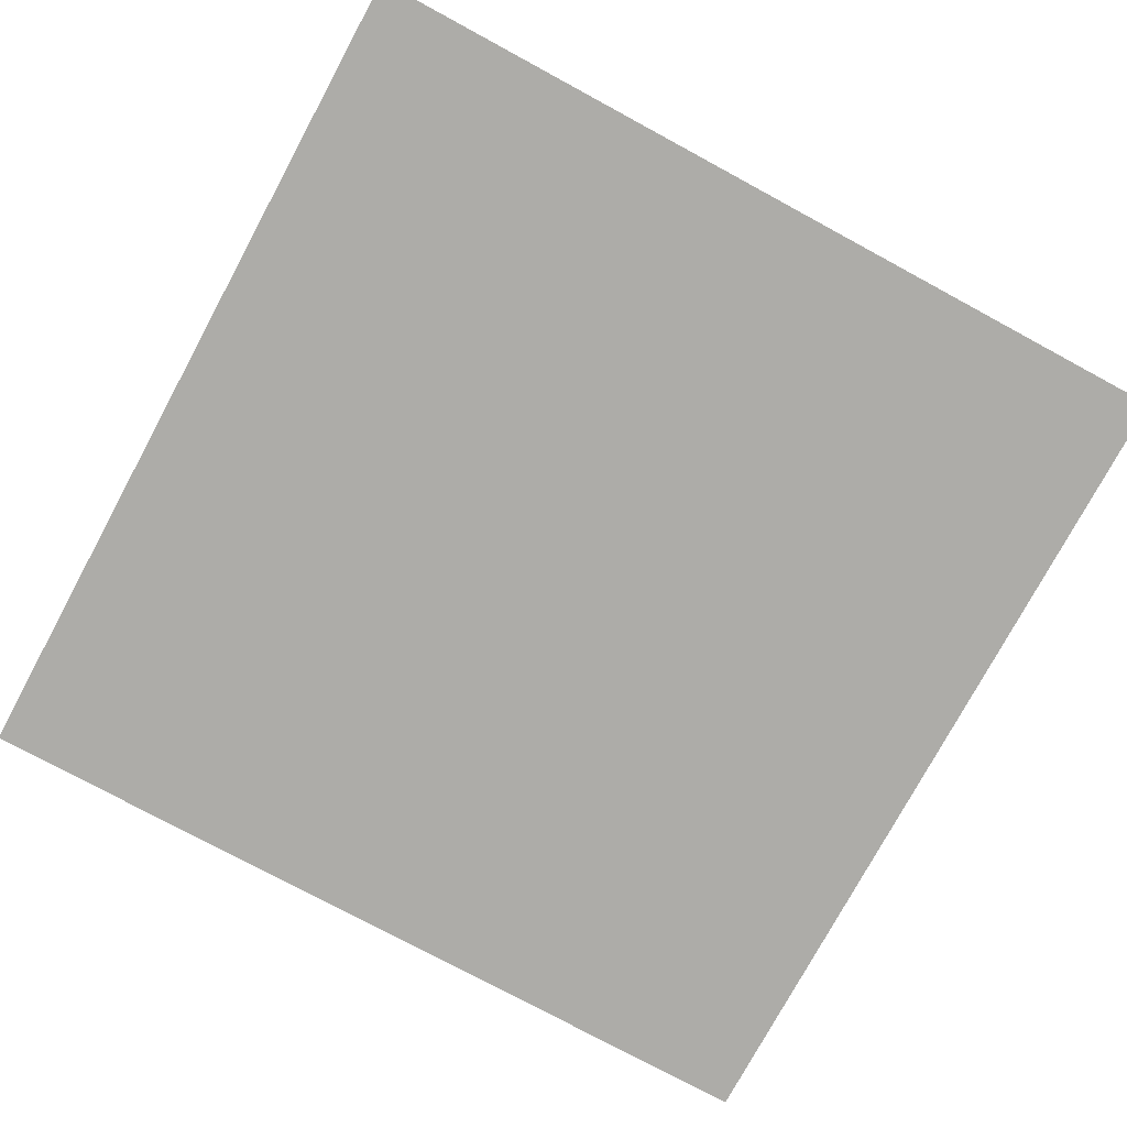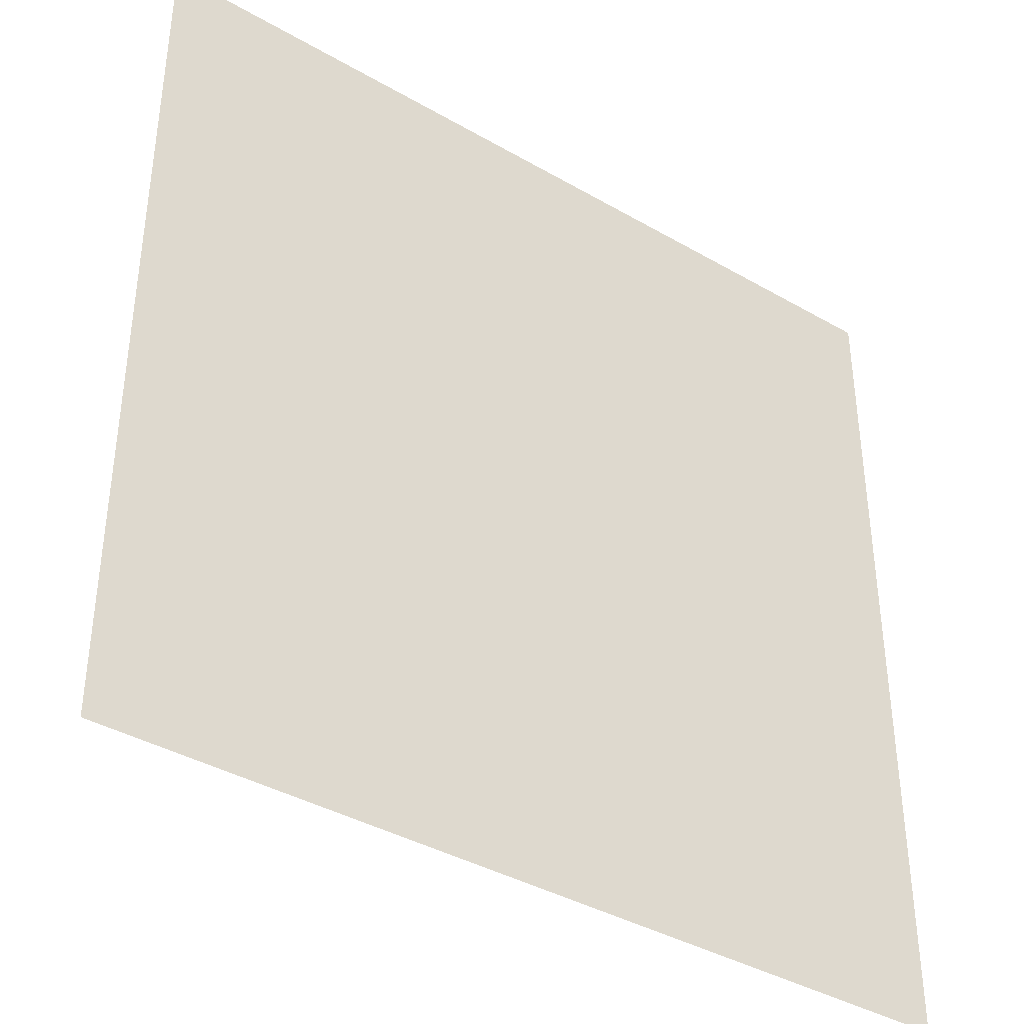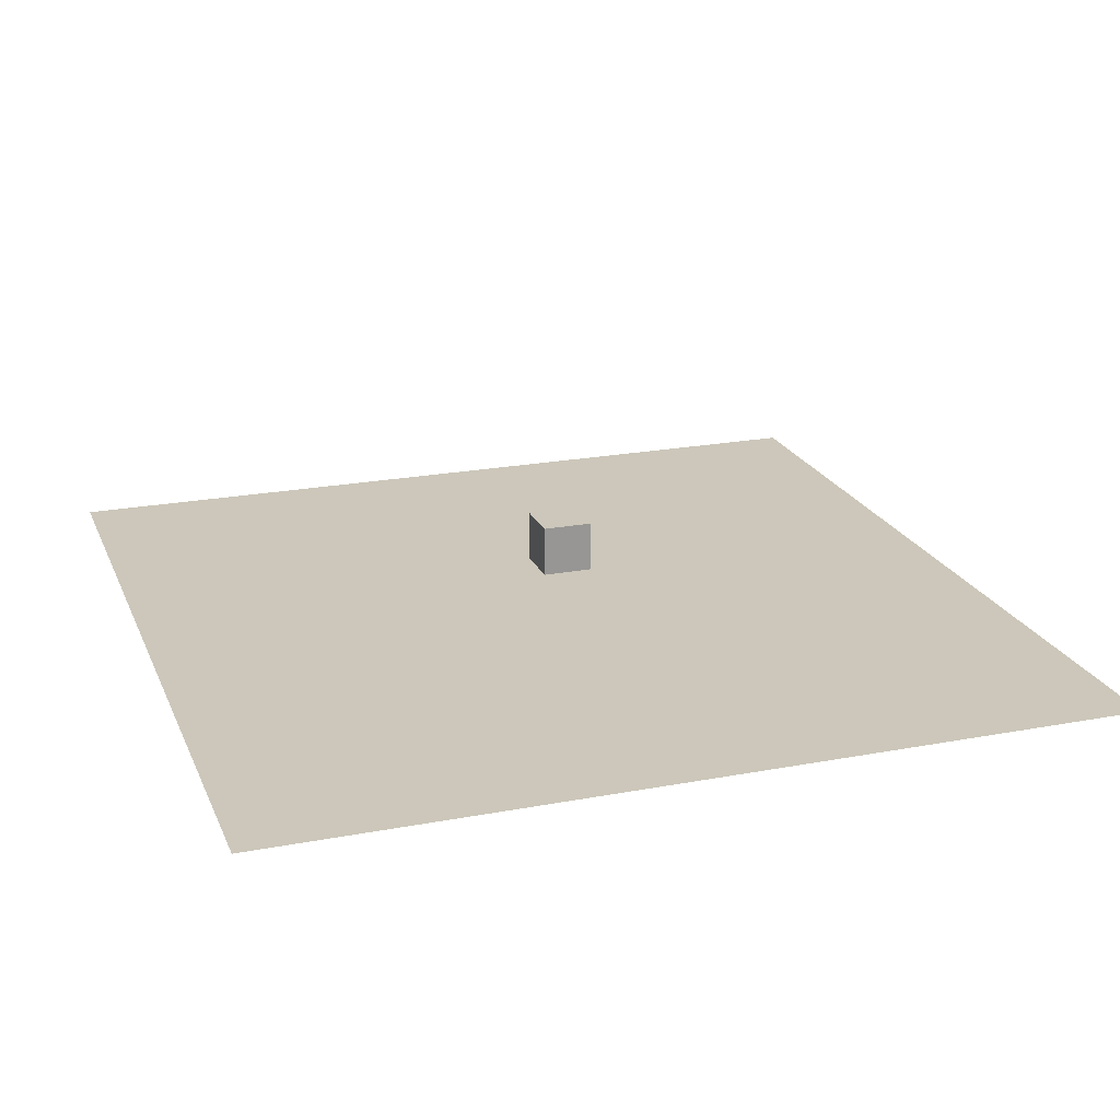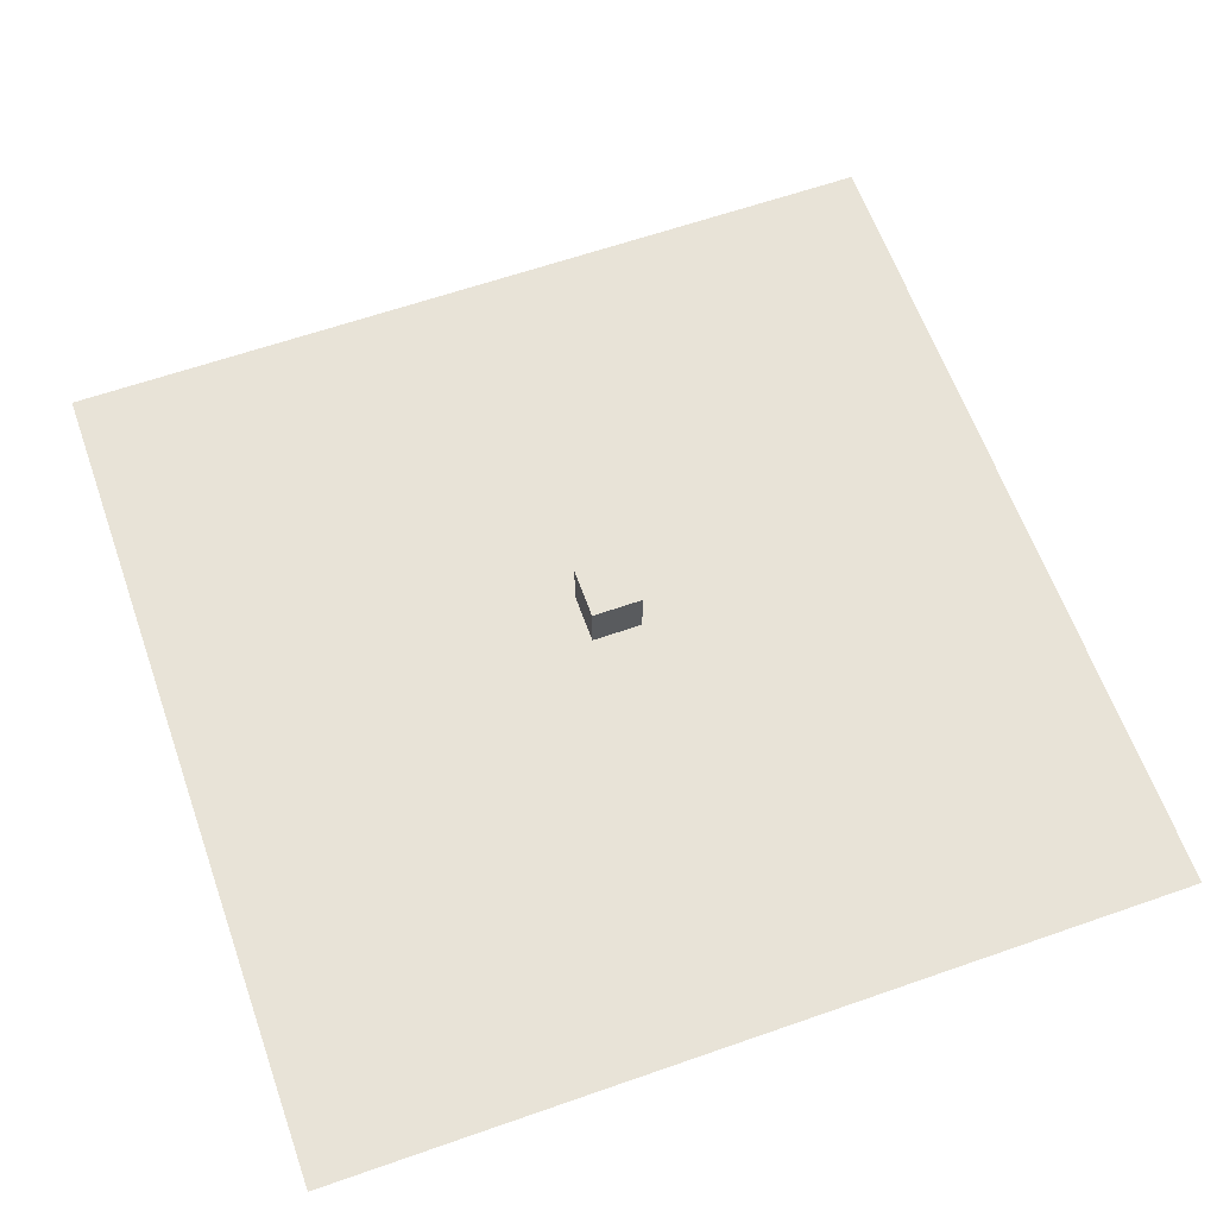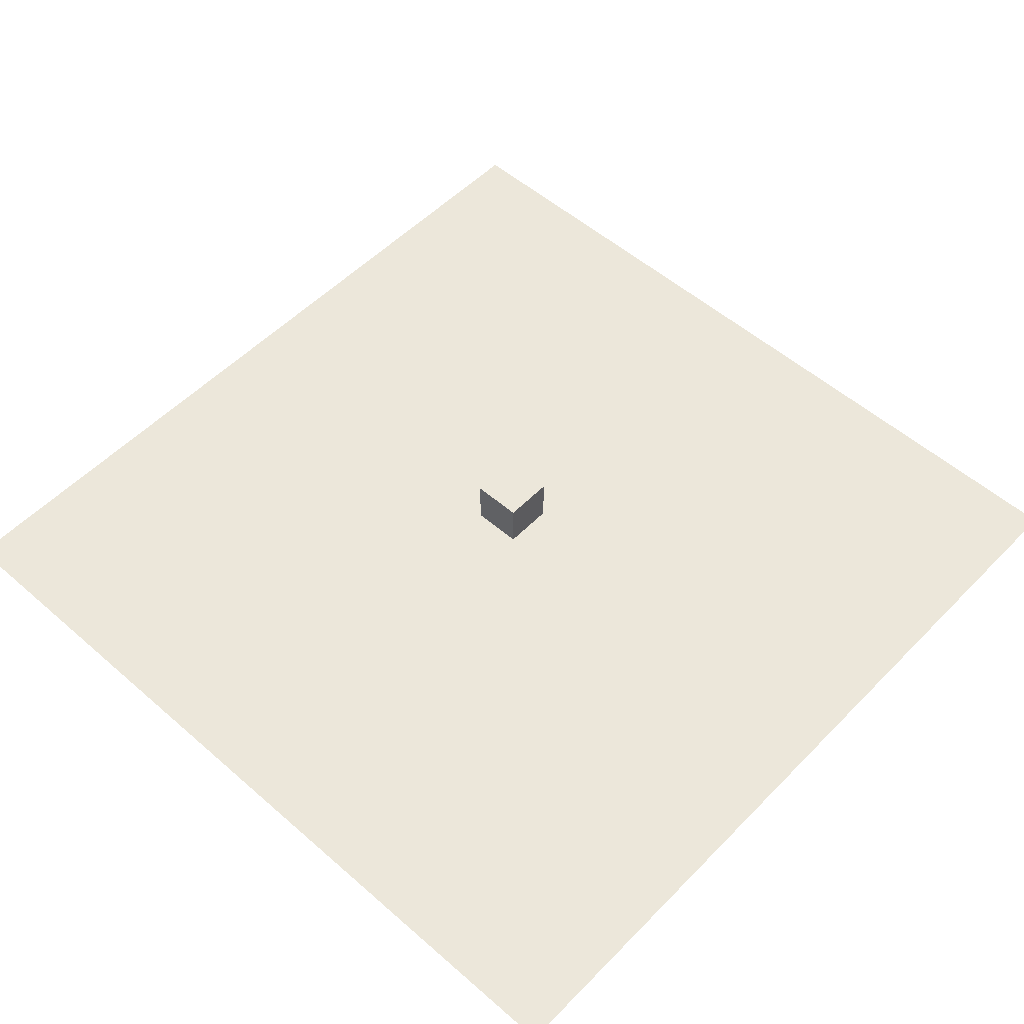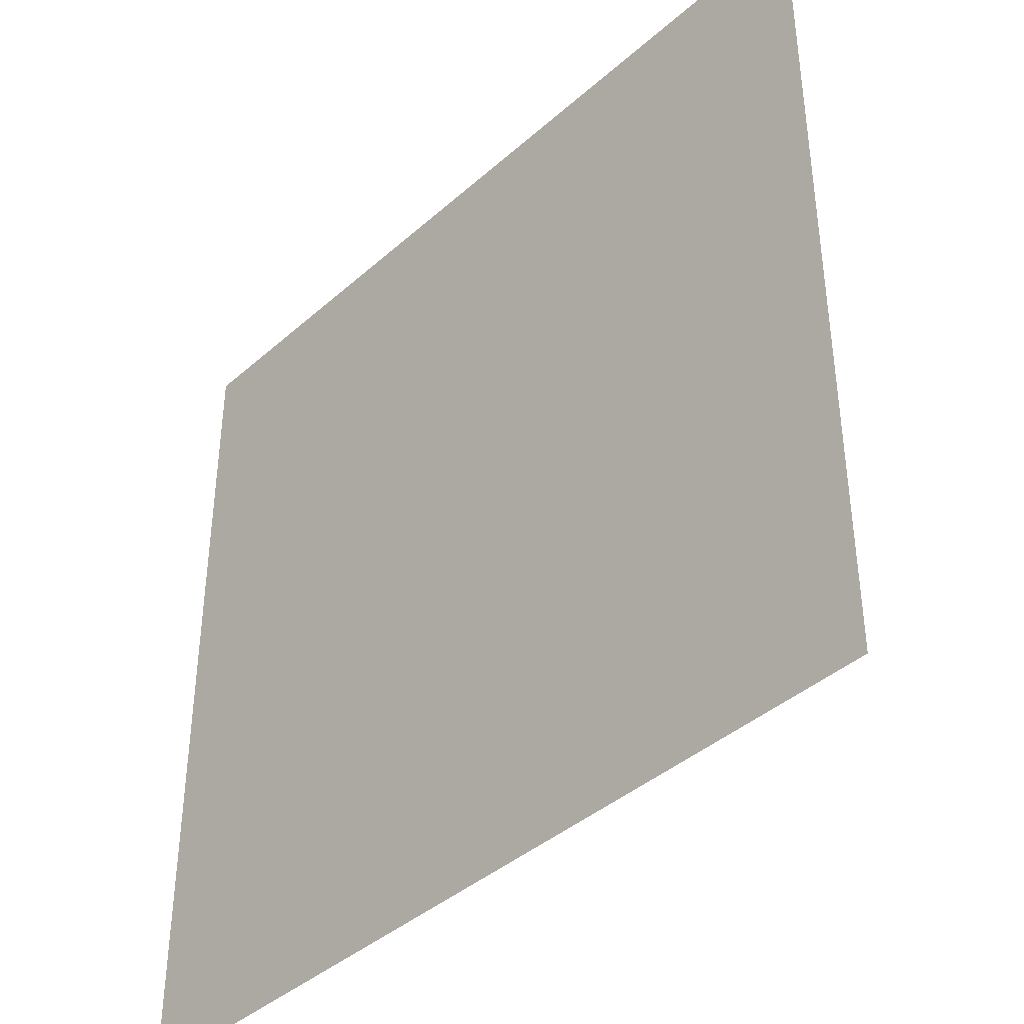
<metadata>
{"format":"obj","ext":"obj","renderer":"f3d","projection":"perspective","resolution":1024,"background":"white","views":[{"elev":-76.7,"azim":-118.4,"up":"+Y"},{"elev":-38.9,"azim":-35.9,"up":"+Z"},{"elev":21.4,"azim":161.4,"up":"+Y"},{"elev":62.4,"azim":-19.5,"up":"+Y"},{"elev":53.6,"azim":132.9,"up":"+Y"},{"elev":-40.4,"azim":47.2,"up":"+Z"}]}
</metadata>
<code>
o Plane
v 17.06 -2.69 -17.06
v -17.06 -2.69 -17.06
v 17.06 -2.69 17.06
v -17.06 -2.69 17.06
f 1 2 4 3
o Cube
v 1 -1 -1
v 1 -1 1
v -1 -1 1
v -1 -1 -1
v 1 1 -1
v 1 1 1
v -1 1 1
v -1 1 -1
f 5 6 7 8
f 9 12 11 10
f 5 9 10 6
f 6 10 11 7
f 7 11 12 8
f 9 5 8 12

</code>
